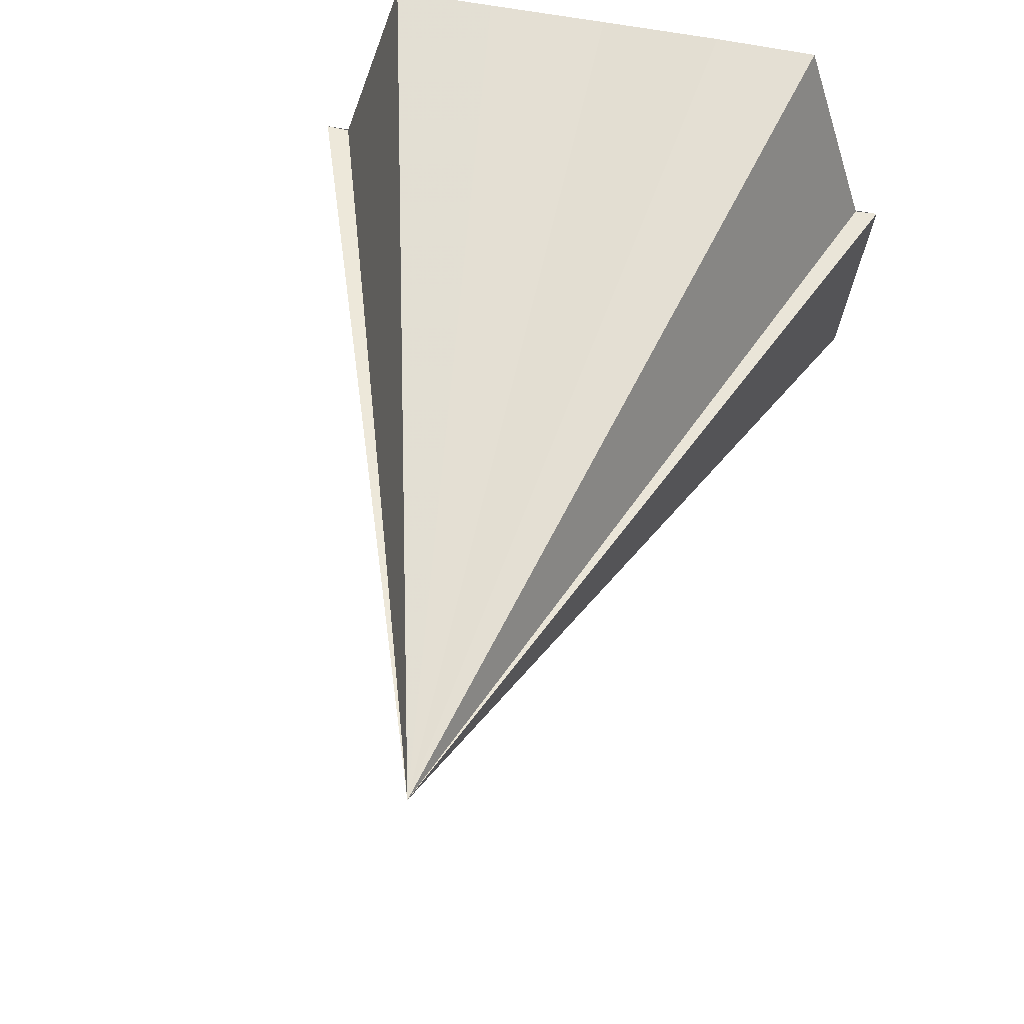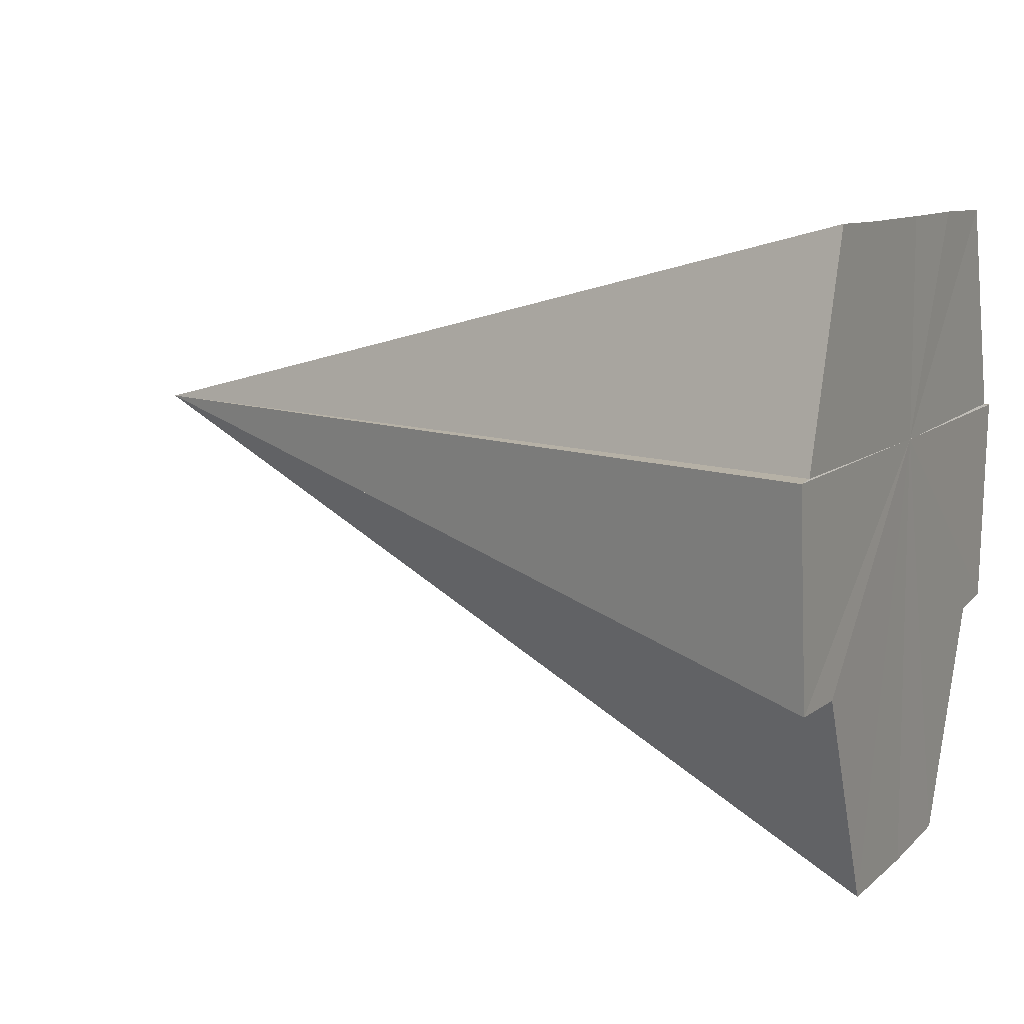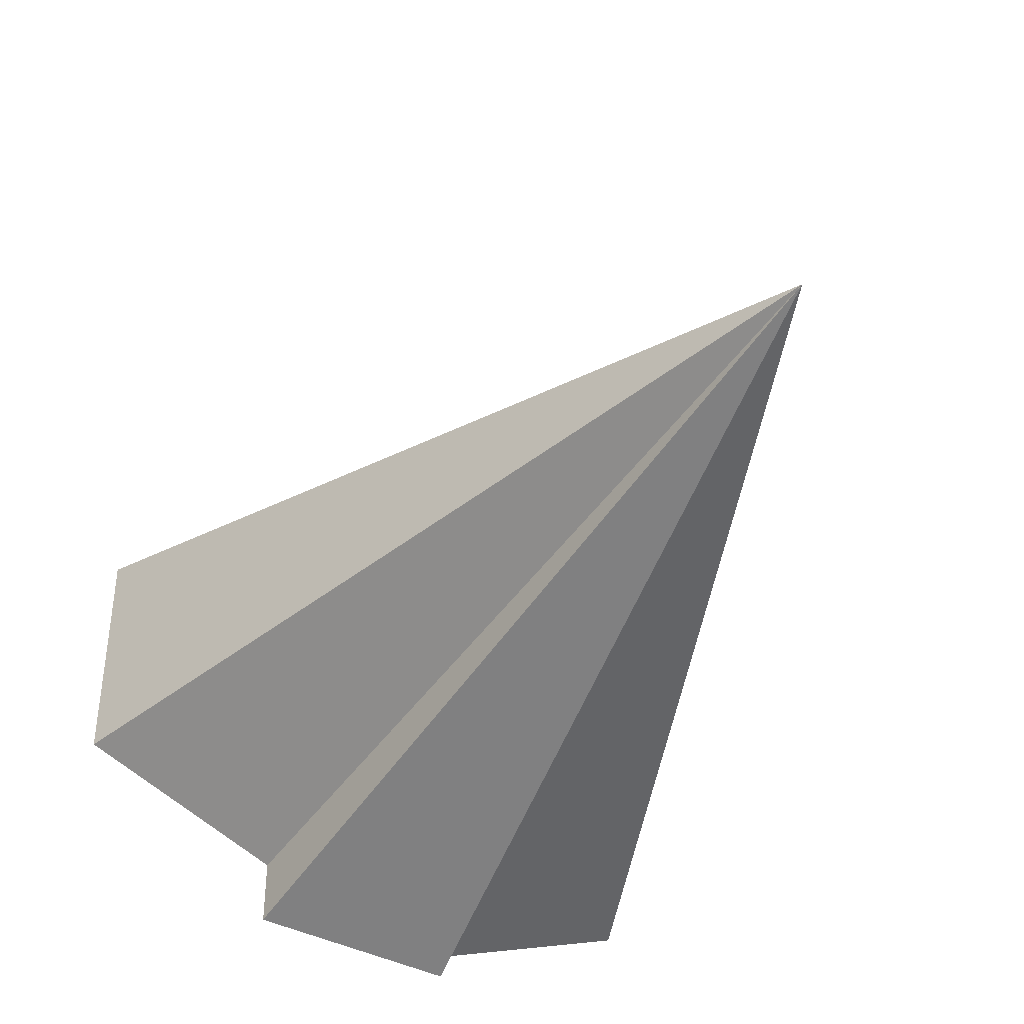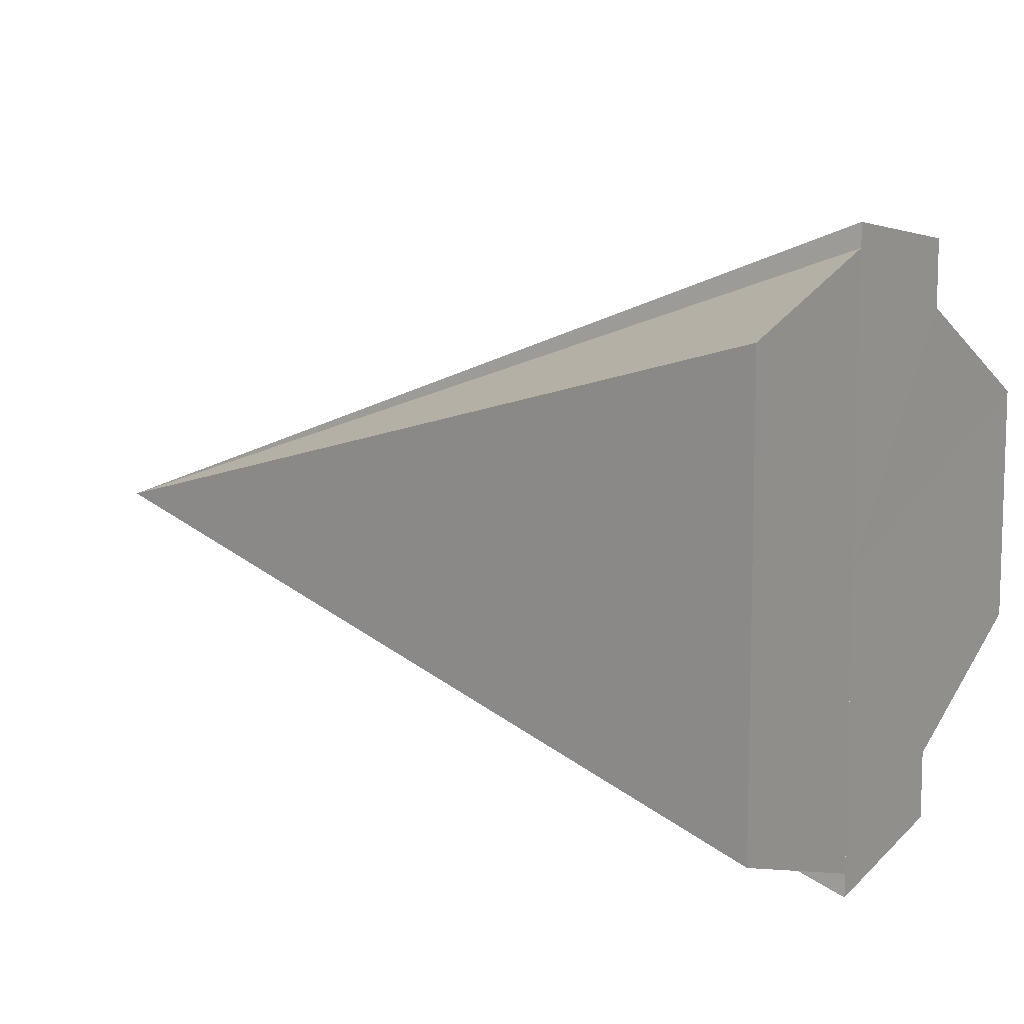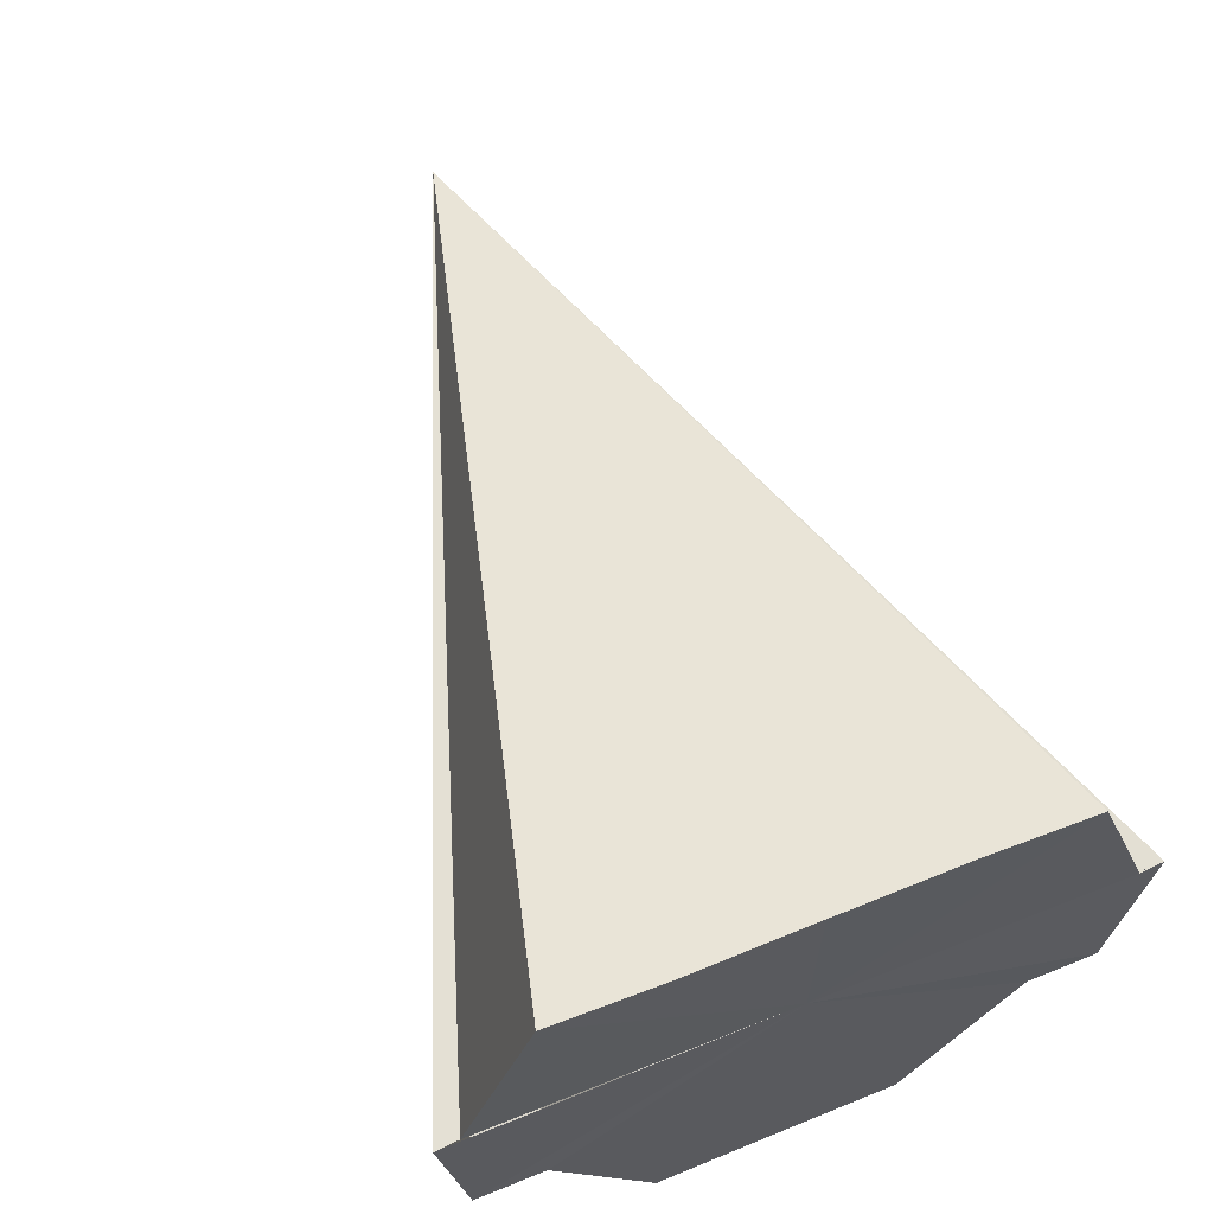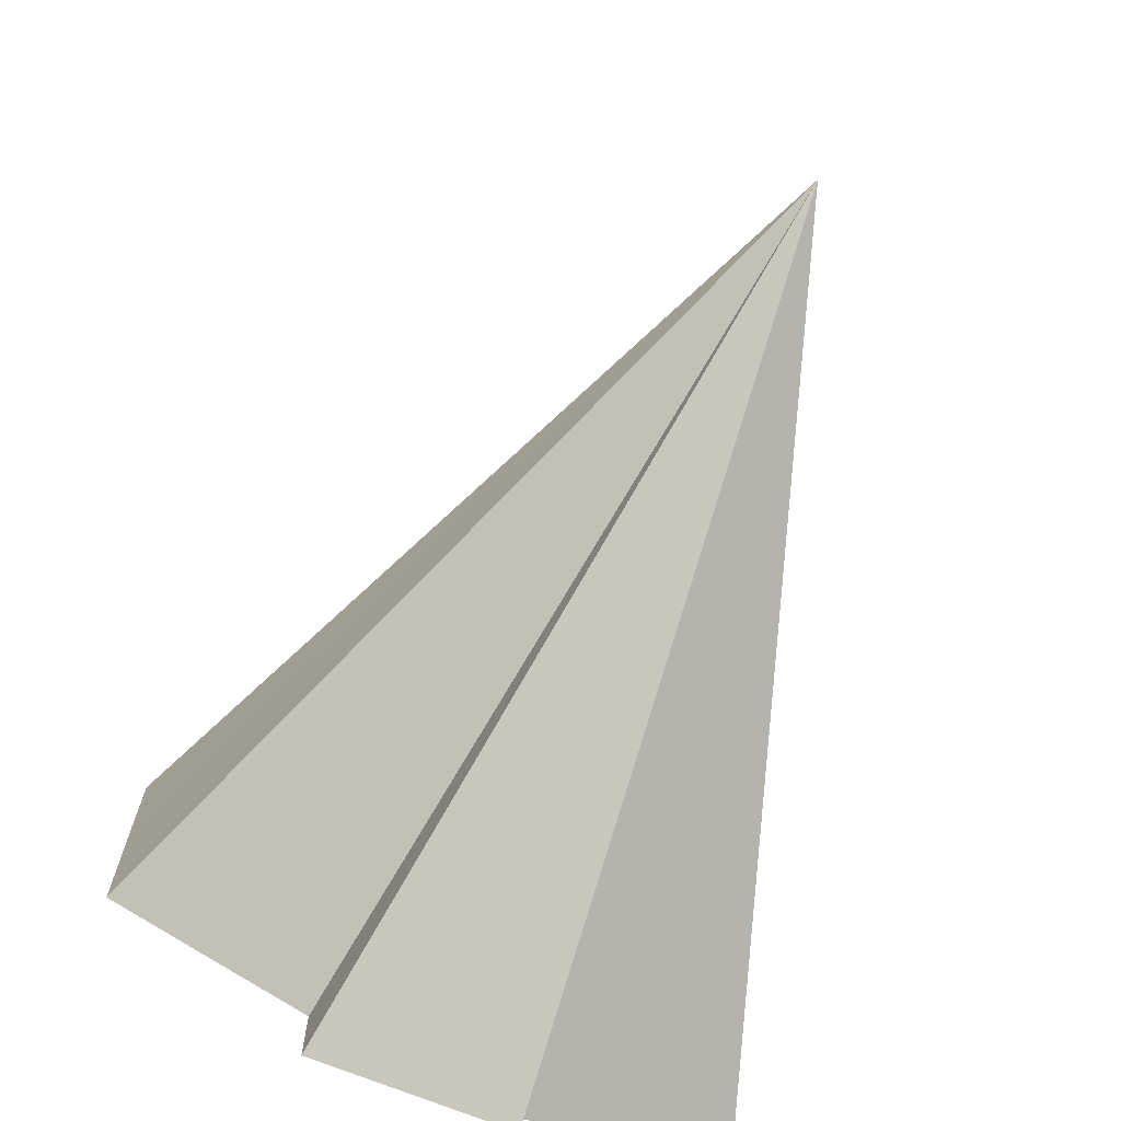
<metadata>
{"format":"obj","ext":"obj","renderer":"f3d","projection":"perspective","resolution":1024,"background":"white","views":[{"elev":51.8,"azim":103.1,"up":"+Y"},{"elev":9.7,"azim":-154.2,"up":"+Y"},{"elev":-38.8,"azim":65.8,"up":"+Z"},{"elev":9.7,"azim":-149.1,"up":"+Z"},{"elev":64.9,"azim":-112.0,"up":"+Y"},{"elev":-69.5,"azim":71.4,"up":"+Z"}]}
</metadata>
<code>
o 29631
v 2224 1885 22.04
v 2224 1885 22.04
v 2224 1885 22.04
v 2224 1885 22.03
v 2224 1885 22.05
v 2224 1885 22.03
v 2224 1885 22.03
v 2224 1885 22.04
v 2224 1885 22.06
v 2224 1885 22.06
v 2224 1885 22.05
v 2224 1885 22.06
v 2224 1885 22.06
v 2224 1885 22.04
v 2224 1885 22.03
v 2224 1885 22.03
v 2224 1885 22.05
v 2224 1885 22.06
v 2224 1885 22.05
v 2224 1885 22.04
v 2224 1885 22.04
v 2224 1885 22.03
v 2224 1885 22.03
v 2224 1885 22.03
v 2224 1885 22.04
v 2224 1885 22.03
v 2224 1885 22.04
v 2224 1885 22.04
v 2224 1885 22.05
v 2224 1885 22.05
v 2224 1885 22.06
v 2224 1885 22.06
v 2224 1885 22.05
v 2224 1885 22.06
v 2224 1885 22.05
v 2224 1885 22.04
v 2224 1885 22.04
v 2224 1885 22.03
v 2224 1885 22.03
f 1 2 3
f 2 4 3
f 5 1 3
f 4 6 3
f 6 7 8
f 9 10 8
f 11 5 3
f 12 11 3
f 13 12 14
f 15 16 14
f 17 18 3
f 19 17 3
f 20 19 3
f 21 20 3
f 22 21 3
f 23 22 3
f 24 25 15
f 26 25 24
f 27 25 26
f 28 25 27
f 29 25 28
f 30 25 29
f 31 25 30
f 32 25 31
f 33 25 34
f 35 25 33
f 36 25 35
f 37 25 36
f 38 25 37
f 39 25 38

</code>
